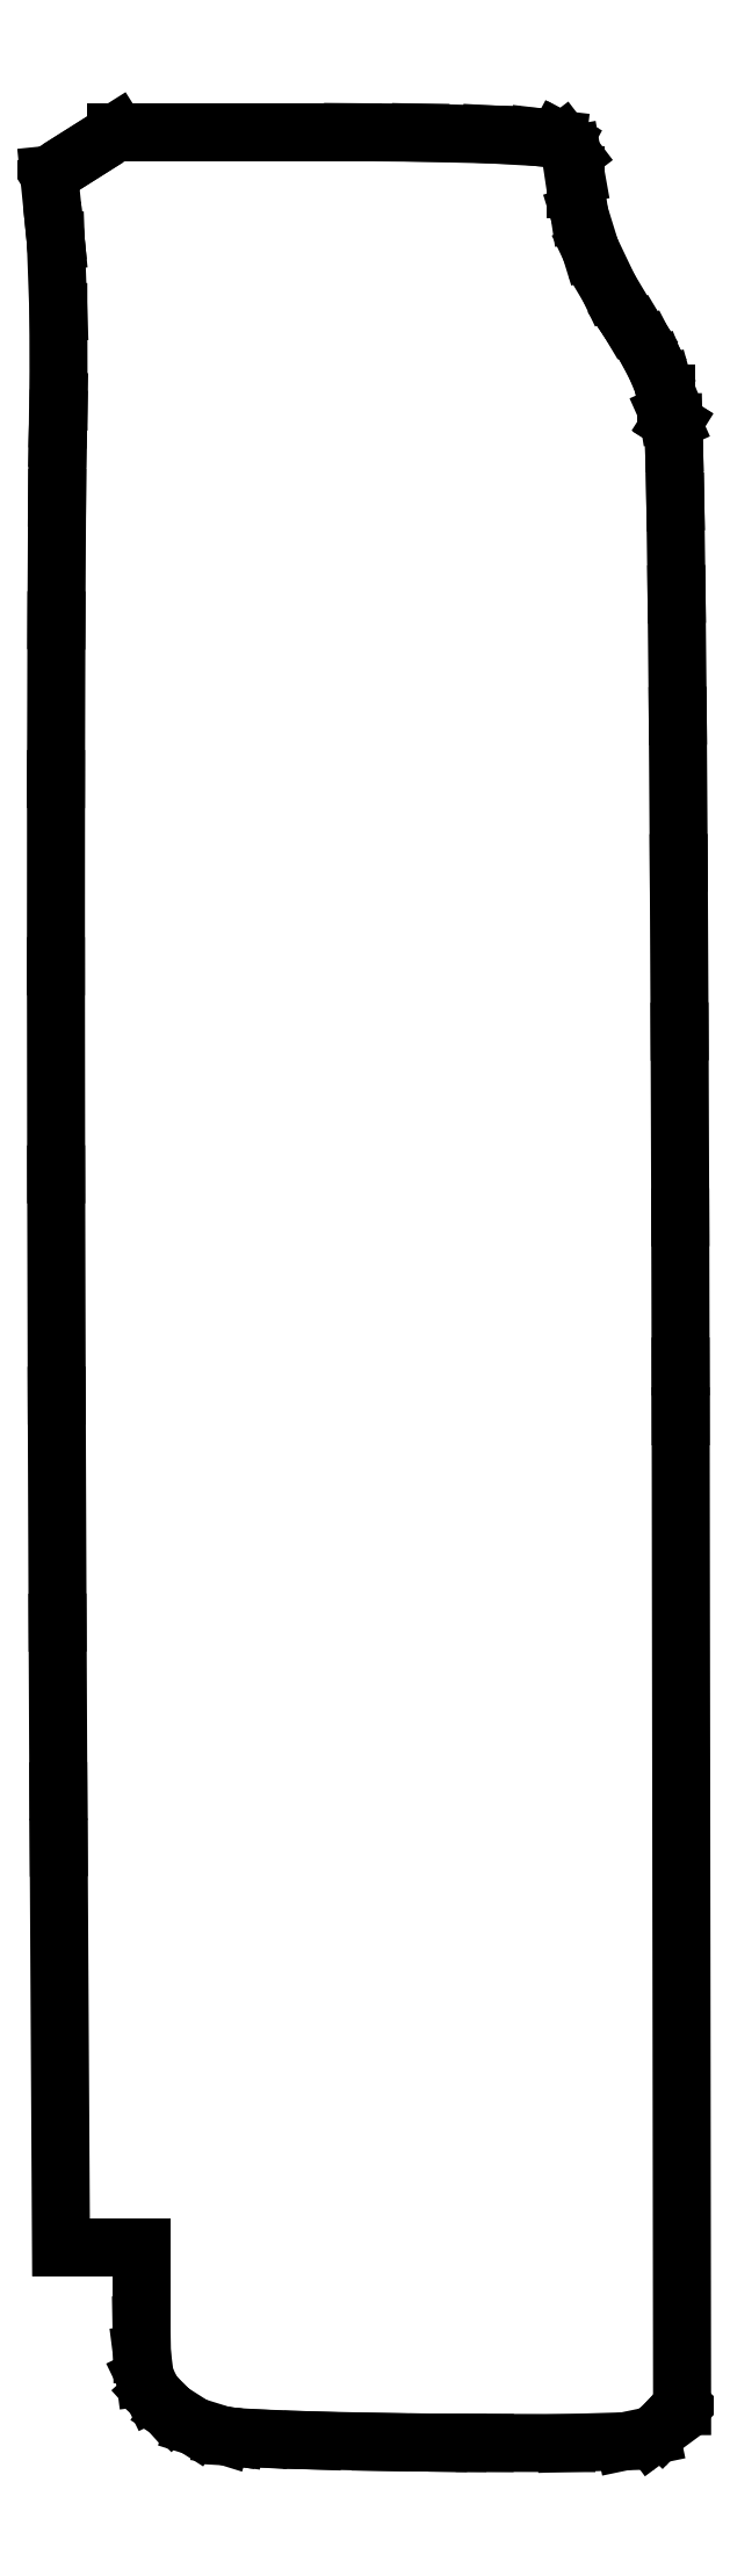
<metadata>
{"format":"dxf","ext":"dxf","renderer":"ezdxf+matplotlib","layout":"modelspace","background":"white","min_lineweight":24,"dpi":150}
</metadata>
<code>
0
SECTION
2
ENTITIES
0
LINE
8
0
10
0.2296
20
0.0166
30
0
11
0.2211
21
0.0178
31
0
0
LINE
8
0
10
0.2211
20
0.0178
30
0
11
0.1846
21
0.02913
31
0
0
LINE
8
0
10
0.1846
20
0.02913
30
0
11
0.1543
21
0.04845
31
0
0
LINE
8
0
10
0.1543
20
0.04845
30
0
11
0.1489
21
0.0536
31
0
0
LINE
8
0
10
0.1489
20
0.0536
30
0
11
0.1442
21
0.05805
31
0
0
LINE
8
0
10
0.1442
20
0.05805
30
0
11
0.1312
21
0.07237
31
0
0
LINE
8
0
10
0.1312
20
0.07237
30
0
11
0.1219
21
0.0918
31
0
0
LINE
8
0
10
0.1219
20
0.0918
30
0
11
0.1181
21
0.1213
31
0
0
LINE
8
0
10
0.1181
20
0.1213
30
0
11
0.1175
21
0.1581
31
0
0
LINE
8
0
10
0.1175
20
0.1581
30
0
11
0.1175
21
0.1704
31
0
0
LINE
8
0
10
0.1175
20
0.1704
30
0
11
0.1175
21
0.2569
31
0
0
LINE
8
0
10
0.1175
20
0.2569
30
0
11
0.01519
21
0.2569
31
0
0
LINE
8
0
10
0.01519
20
0.2569
30
0
11
0.01226
21
0.7648
31
0
0
LINE
8
0
10
0.01226
20
0.7648
30
0
11
0.01183
21
0.8362
31
0
0
LINE
8
0
10
0.01183
20
0.8362
30
0
11
0.0108
21
1.051
31
0
0
LINE
8
0
10
0.0108
20
1.051
30
0
11
0.009711
21
1.339
31
0
0
LINE
8
0
10
0.009711
20
1.339
30
0
11
0.009006
21
1.62
31
0
0
LINE
8
0
10
0.009006
20
1.62
30
0
11
0.008735
21
1.885
31
0
0
LINE
8
0
10
0.008735
20
1.885
30
0
11
0.008843
21
2.122
31
0
0
LINE
8
0
10
0.008843
20
2.122
30
0
11
0.009332
21
2.324
31
0
0
LINE
8
0
10
0.009332
20
2.324
30
0
11
0.0102
21
2.48
31
0
0
LINE
8
0
10
0.0102
20
2.48
30
0
11
0.01101
21
2.555
31
0
0
LINE
8
0
10
0.01101
20
2.555
30
0
11
0.01156
21
2.58
31
0
0
LINE
8
0
10
0.01156
20
2.58
30
0
11
0.01204
21
2.602
31
0
0
LINE
8
0
10
0.01204
20
2.602
30
0
11
0.01183
21
2.716
31
0
0
LINE
8
0
10
0.01183
20
2.716
30
0
11
0.008572
21
2.806
31
0
0
LINE
8
0
10
0.008572
20
2.806
30
0
11
0.007541
21
2.816
31
0
0
LINE
8
0
10
0.007541
20
2.816
30
0
11
0
21
2.89
31
0
0
LINE
8
0
10
0
20
2.89
30
0
11
0.04286
21
2.917
31
0
0
LINE
8
0
10
0.04286
20
2.917
30
0
11
0.08577
21
2.944
31
0
0
LINE
8
0
10
0.08577
20
2.944
30
0
11
0.3575
21
2.944
31
0
0
LINE
8
0
10
0.3575
20
2.944
30
0
11
0.3861
21
2.944
31
0
0
LINE
8
0
10
0.3861
20
2.944
30
0
11
0.472
21
2.944
31
0
0
LINE
8
0
10
0.472
20
2.944
30
0
11
0.5615
21
2.942
31
0
0
LINE
8
0
10
0.5615
20
2.942
30
0
11
0.622
21
2.938
31
0
0
LINE
8
0
10
0.622
20
2.938
30
0
11
0.6462
21
2.935
31
0
0
LINE
8
0
10
0.6462
20
2.935
30
0
11
0.6494
21
2.934
31
0
0
LINE
8
0
10
0.6494
20
2.934
30
0
11
0.653
21
2.932
31
0
0
LINE
8
0
10
0.653
20
2.932
30
0
11
0.6649
21
2.916
31
0
0
LINE
8
0
10
0.6649
20
2.916
30
0
11
0.6695
21
2.89
31
0
0
LINE
8
0
10
0.6695
20
2.89
30
0
11
0.6695
21
2.882
31
0
0
LINE
8
0
10
0.6695
20
2.882
30
0
11
0.6695
21
2.872
31
0
0
LINE
8
0
10
0.6695
20
2.872
30
0
11
0.6742
21
2.841
31
0
0
LINE
8
0
10
0.6742
20
2.841
30
0
11
0.6881
21
2.796
31
0
0
LINE
8
0
10
0.6881
20
2.796
30
0
11
0.7115
21
2.747
31
0
0
LINE
8
0
10
0.7115
20
2.747
30
0
11
0.7356
21
2.706
31
0
0
LINE
8
0
10
0.7356
20
2.706
30
0
11
0.7444
21
2.693
31
0
0
LINE
8
0
10
0.7444
20
2.693
30
0
11
0.7485
21
2.687
31
0
0
LINE
8
0
10
0.7485
20
2.687
30
0
11
0.7598
21
2.668
31
0
0
LINE
8
0
10
0.7598
20
2.668
30
0
11
0.7724
21
2.644
31
0
0
LINE
8
0
10
0.7724
20
2.644
30
0
11
0.781
21
2.623
31
0
0
LINE
8
0
10
0.781
20
2.623
30
0
11
0.7841
21
2.612
31
0
0
LINE
8
0
10
0.7841
20
2.612
30
0
11
0.7841
21
2.608
31
0
0
LINE
8
0
10
0.7841
20
2.608
30
0
11
0.7841
21
2.603
31
0
0
LINE
8
0
10
0.7841
20
2.603
30
0
11
0.7866
21
2.587
31
0
0
LINE
8
0
10
0.7866
20
2.587
30
0
11
0.7914
21
2.577
31
0
0
LINE
8
0
10
0.7914
20
2.577
30
0
11
0.7926
21
2.576
31
0
0
LINE
8
0
10
0.7926
20
2.576
30
0
11
0.7937
21
2.575
31
0
0
LINE
8
0
10
0.7937
20
2.575
30
0
11
0.7943
21
2.549
31
0
0
LINE
8
0
10
0.7943
20
2.549
30
0
11
0.796
21
2.475
31
0
0
LINE
8
0
10
0.796
20
2.475
30
0
11
0.7976
21
2.357
31
0
0
LINE
8
0
10
0.7976
20
2.357
30
0
11
0.7991
21
2.203
31
0
0
LINE
8
0
10
0.7991
20
2.203
30
0
11
0.8003
21
2.016
31
0
0
LINE
8
0
10
0.8003
20
2.016
30
0
11
0.8014
21
1.802
31
0
0
LINE
8
0
10
0.8014
20
1.802
30
0
11
0.8023
21
1.566
31
0
0
LINE
8
0
10
0.8023
20
1.566
30
0
11
0.8027
21
1.376
31
0
0
LINE
8
0
10
0.8027
20
1.376
30
0
11
0.8028
21
1.313
31
0
0
LINE
8
0
10
0.8028
20
1.313
30
0
11
0.8046
21
0.05485
31
0
0
LINE
8
0
10
0.8046
20
0.05485
30
0
11
0.7821
21
0.03092
31
0
0
LINE
8
0
10
0.7821
20
0.03092
30
0
11
0.7784
21
0.02702
31
0
0
LINE
8
0
10
0.7784
20
0.02702
30
0
11
0.7651
21
0.0172
31
0
0
LINE
8
0
10
0.7651
20
0.0172
30
0
11
0.7317
21
0.0102
31
0
0
LINE
8
0
10
0.7317
20
0.0102
30
0
11
0.6577
21
0.007975
31
0
0
LINE
8
0
10
0.6577
20
0.007975
30
0
11
0.5538
21
0.008192
31
0
0
LINE
8
0
10
0.5538
20
0.008192
30
0
11
0.5193
21
0.008355
31
0
0
LINE
8
0
10
0.5193
20
0.008355
30
0
11
0.4949
21
0.008518
31
0
0
LINE
8
0
10
0.4949
20
0.008518
30
0
11
0.422
21
0.00944
31
0
0
LINE
8
0
10
0.422
20
0.00944
30
0
11
0.335
21
0.01134
31
0
0
LINE
8
0
10
0.335
20
0.01134
30
0
11
0.2677
21
0.01383
31
0
0
LINE
8
0
10
0.2677
20
0.01383
30
0
11
0.2364
21
0.01568
31
0
0
LINE
8
0
10
0.2364
20
0.01568
30
0
11
0.2296
21
0.0166
31
0
0
ENDSEC
0
EOF

</code>
